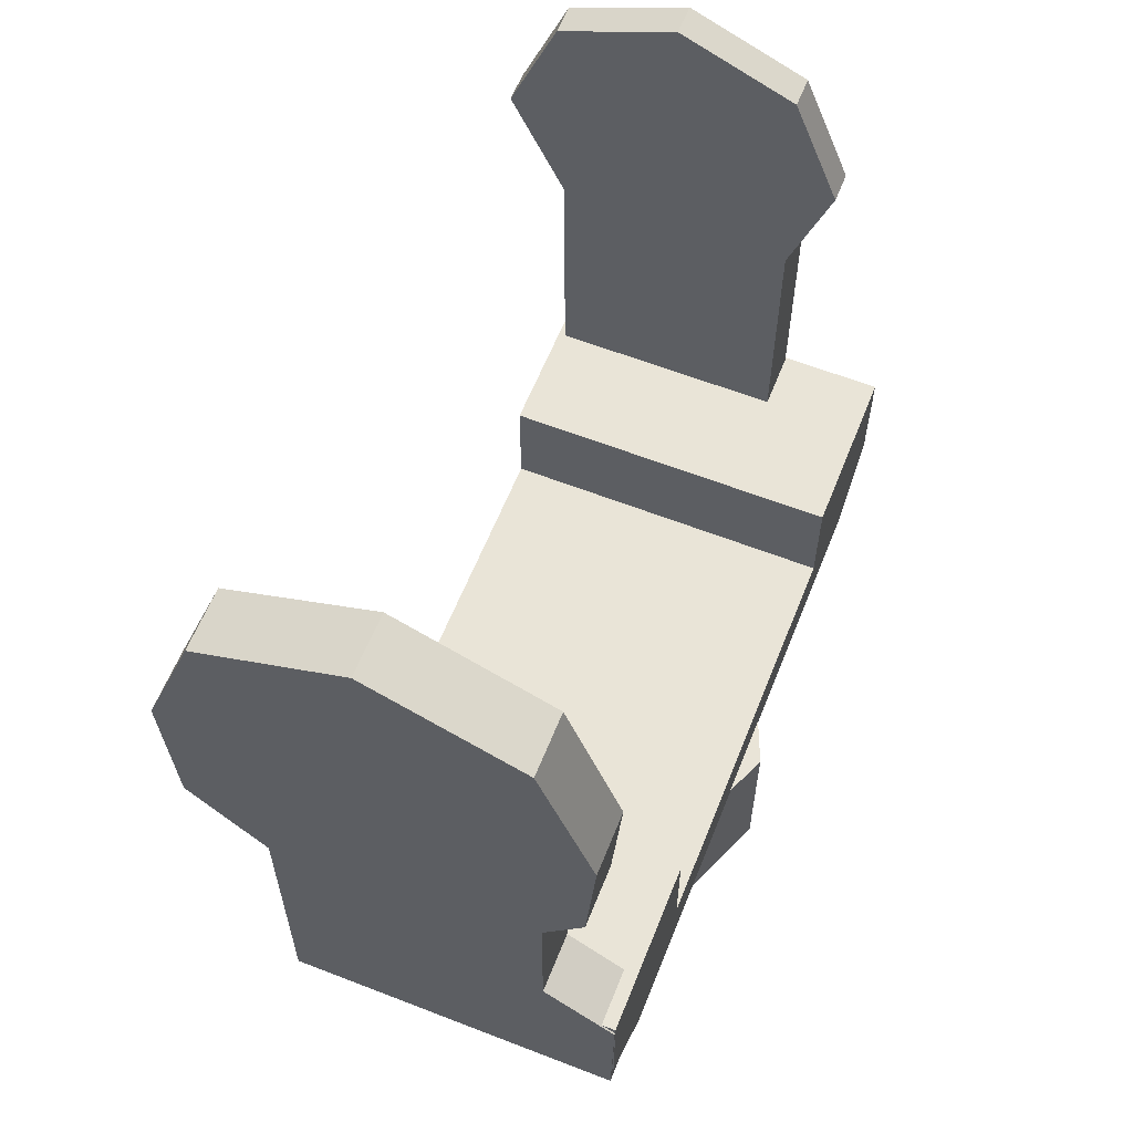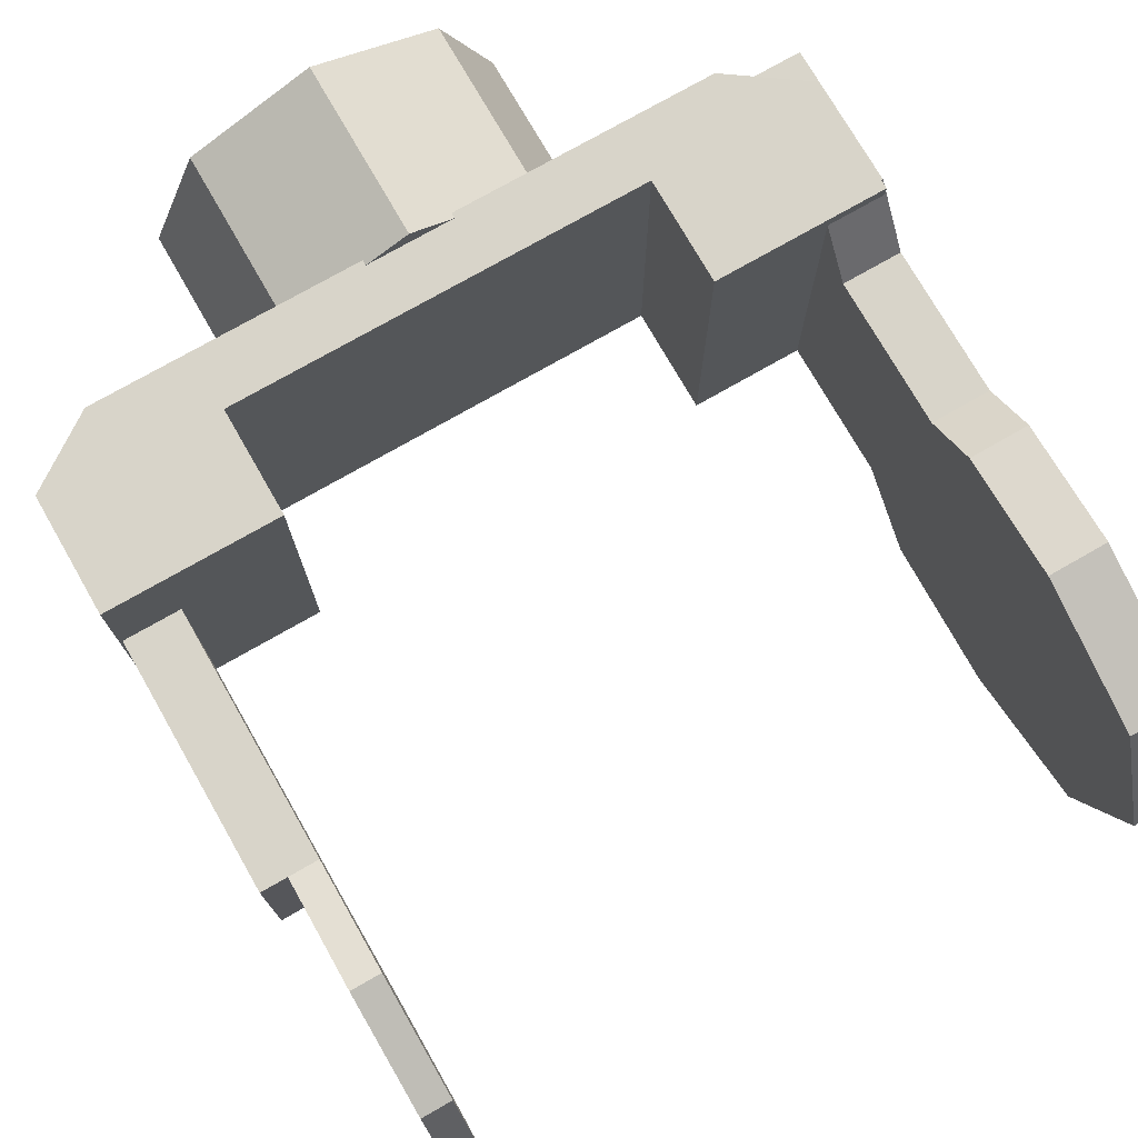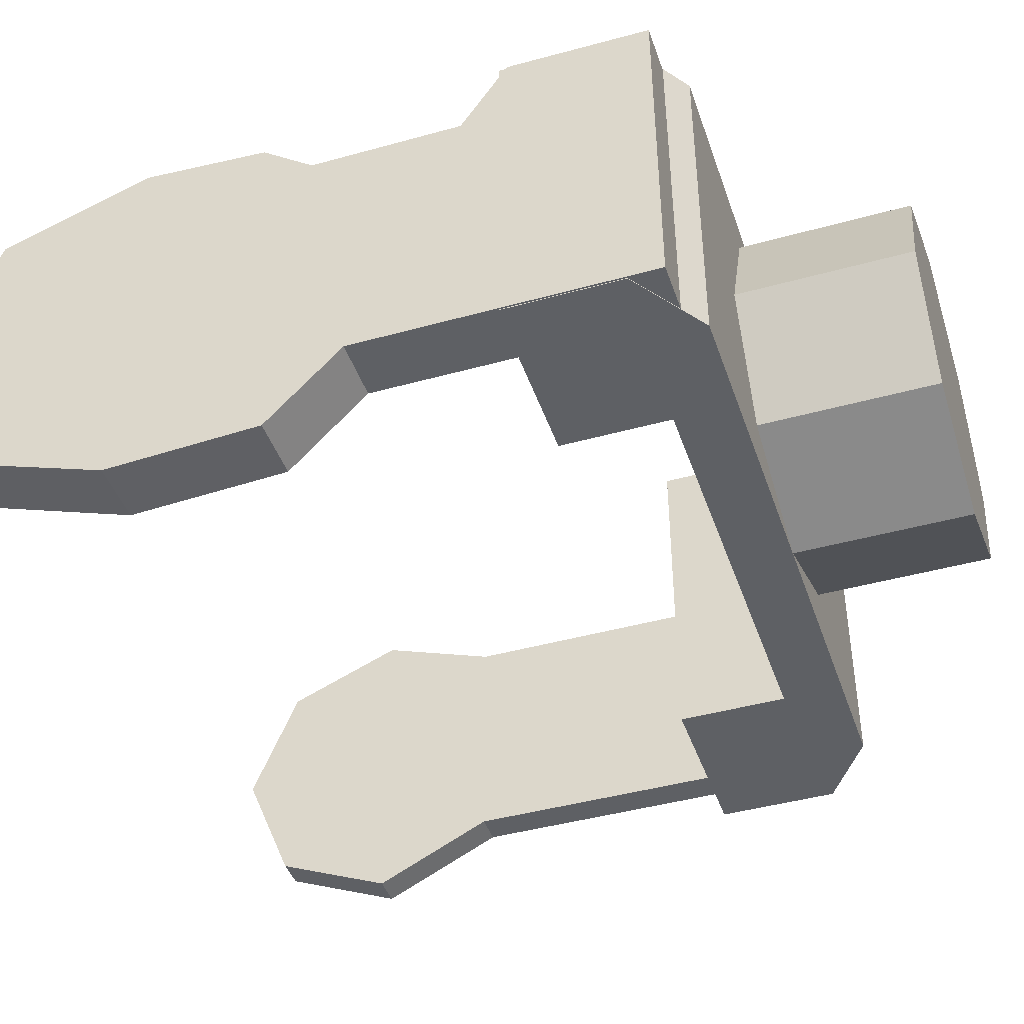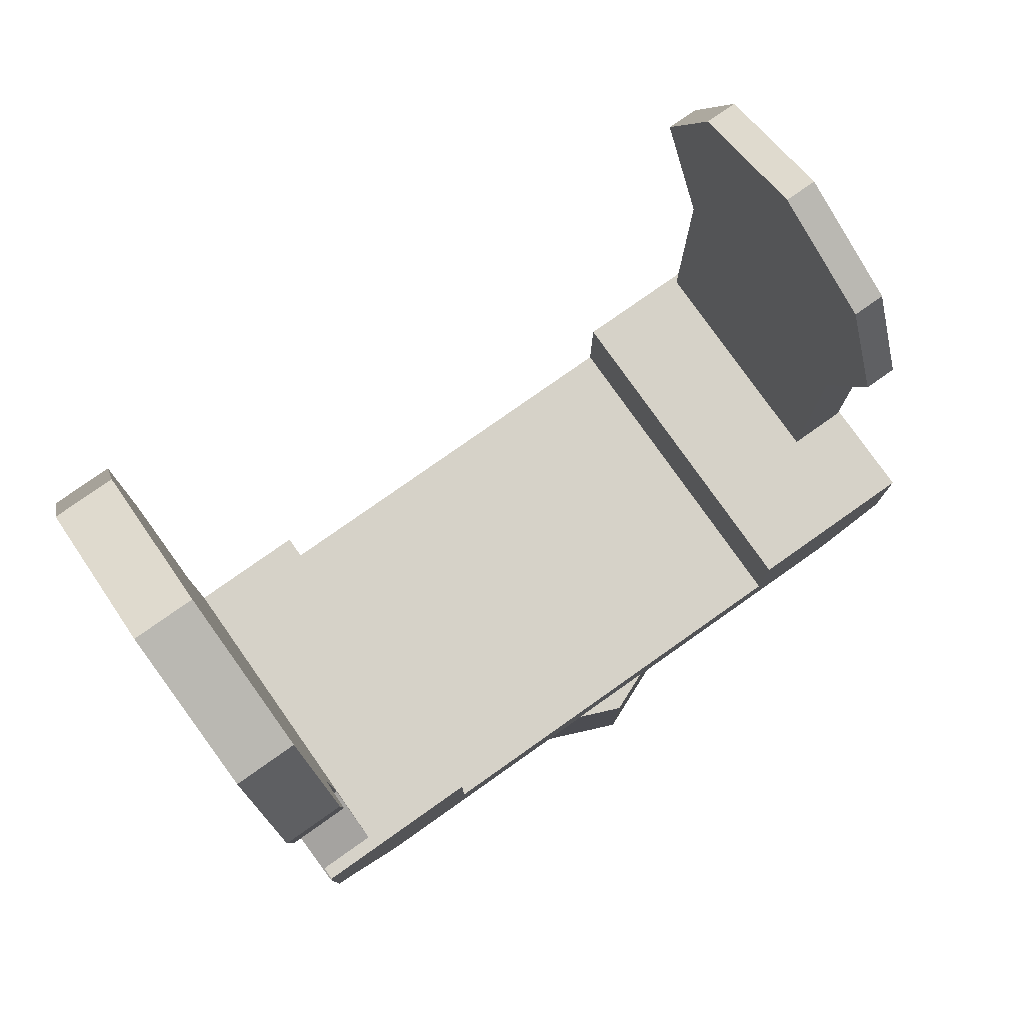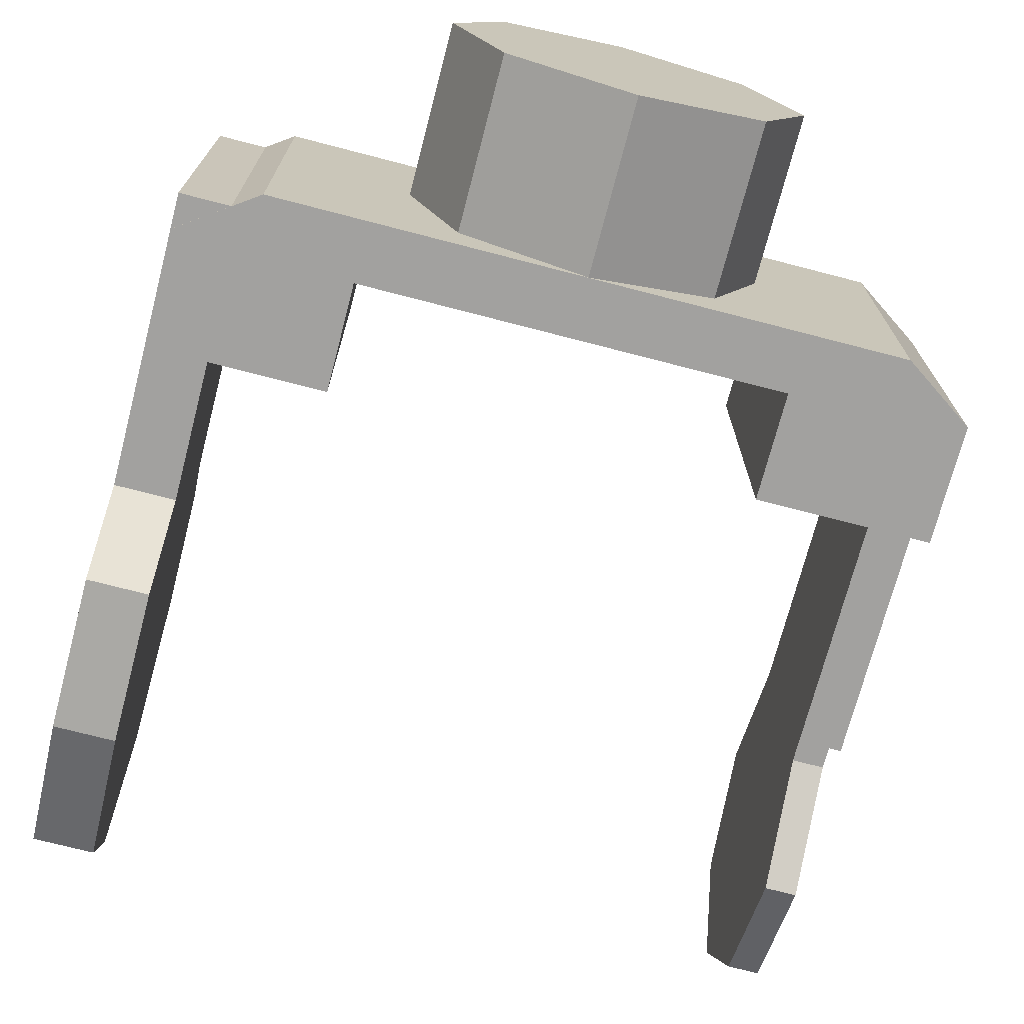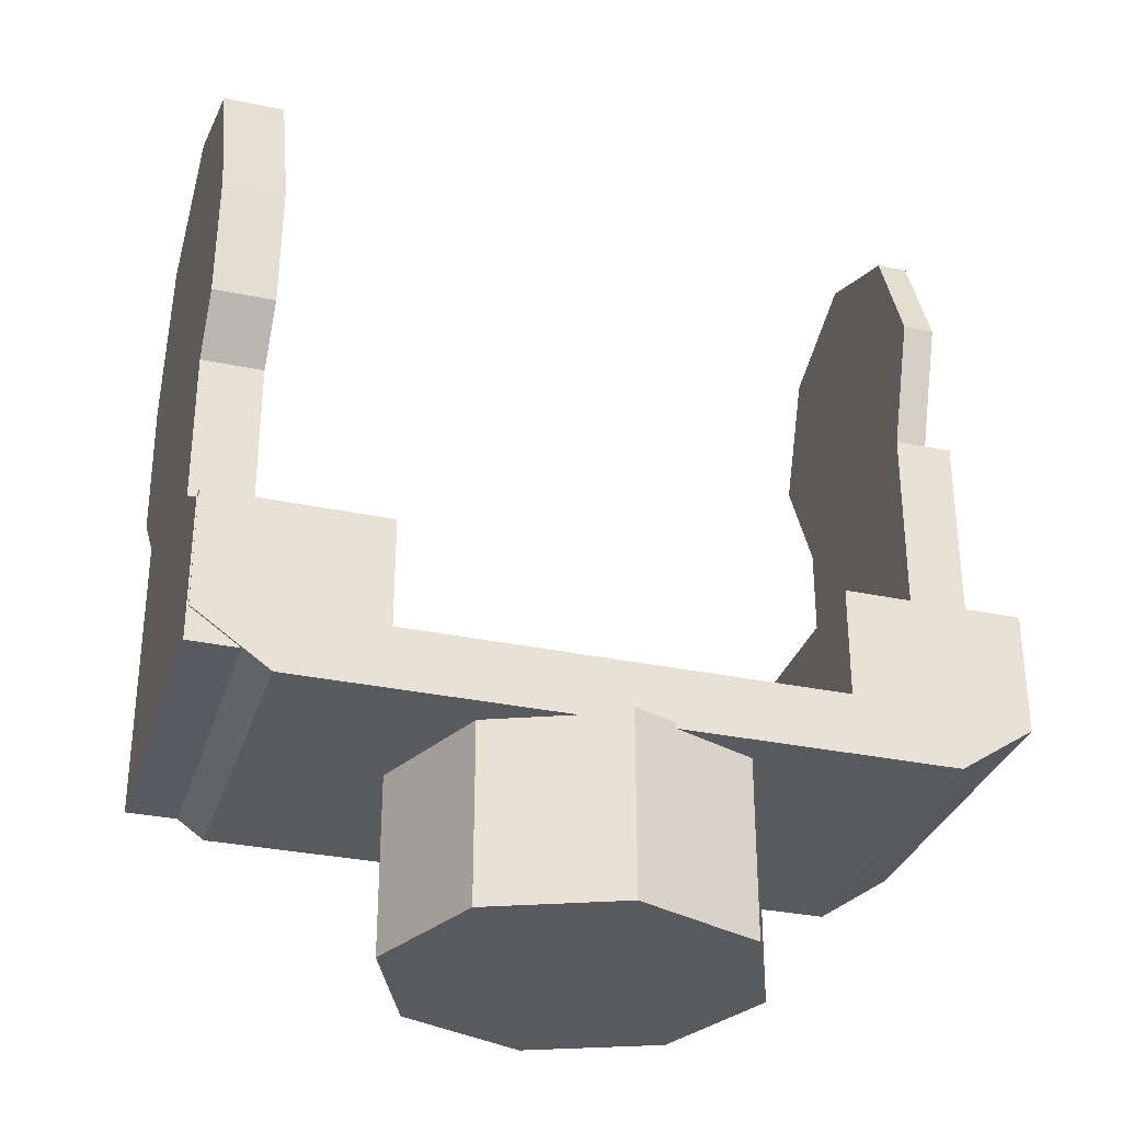
<metadata>
{"format":"obj","ext":"obj","renderer":"f3d","projection":"perspective","resolution":1024,"background":"white","views":[{"elev":60.8,"azim":-68.3,"up":"+Y"},{"elev":75.2,"azim":150.2,"up":"+Z"},{"elev":-43.1,"azim":-71.7,"up":"+Z"},{"elev":78.4,"azim":-35.2,"up":"+Y"},{"elev":-72.2,"azim":-14.6,"up":"+Z"},{"elev":-31.7,"azim":-16.6,"up":"+Y"}]}
</metadata>
<code>
v  0.05558 0.0002459 -0.02886
v  0.05558 0.02055 -0.02045
v  0.06097 0.02055 -0.02045
v  0.06097 0.0002453 -0.02886
v  0.05558 0.02896 -0.0001462
v  0.06097 0.02896 -0.0001462
v  0.05558 0.02055 0.02016
v  0.06097 0.02055 0.02016
v  0.05558 0.0002459 0.02857
v  0.06097 0.0002453 0.02857
v  0.05558 -0.02006 0.02151
v  0.06097 -0.02006 0.02151
v  0.05558 -0.02006 -0.01909
v  0.06097 -0.02006 -0.01909
v  0.05558 -0.01983 -0.008689
v  0.06097 -0.01983 -0.008689
v  0.05558 -0.06997 0.02151
v  0.06097 -0.06997 0.02151
v  0.05558 -0.06974 -0.008689
v  0.06572 -0.01983 -0.008689
v  0.06572 -0.02006 0.02151
v  0.06572 -0.06997 0.02151
v  0.06572 -0.06974 -0.008689
v  0.05558 -0.06997 -0.01909
v  0.06097 -0.06997 -0.01909
v  0.06097 -0.06974 -0.008689
v  -0.001202 -0.09278 -0.02006
v  0.02085 -0.09278 -0.01093
v  0.02085 -0.1242 -0.01093
v  -0.001202 -0.1242 -0.02006
v  0.02999 -0.09278 0.01113
v  0.02999 -0.1242 0.01113
v  0.02085 -0.09278 0.03319
v  0.02085 -0.1242 0.03319
v  -0.001202 -0.09278 0.04232
v  -0.001202 -0.1242 0.04232
v  -0.02326 -0.09278 0.03319
v  -0.02326 -0.1242 0.03319
v  -0.0324 -0.09278 0.01113
v  -0.0324 -0.1242 0.01113
v  -0.02326 -0.09278 -0.01093
v  -0.02326 -0.1242 -0.01093
v  -0.06863 -0.001079 -0.03465
v  -0.06863 0.02463 -0.02542
v  -0.05809 0.02463 -0.02542
v  -0.05809 -0.001079 -0.03465
v  -0.06863 0.03528 0.0002945
v  -0.05809 0.03528 0.0002945
v  -0.06863 0.02463 0.02601
v  -0.05809 0.02463 0.02601
v  -0.06863 -0.001079 0.03524
v  -0.05809 -0.001079 0.03524
v  -0.06863 -0.02265 0.03365
v  -0.05809 -0.02265 0.03365
v  -0.06863 -0.03171 0.02659
v  -0.05809 -0.03171 0.02659
v  -0.06863 -0.02725 -0.03321
v  -0.05809 -0.02725 -0.03321
v  -0.05809 -0.03975 -0.02013
v  -0.06863 -0.03975 -0.02013
v  -0.06863 -0.05789 0.02659
v  -0.05809 -0.05789 0.02659
v  -0.06863 -0.09055 -0.02013
v  -0.05809 -0.04007 -0.02013
v  -0.05809 -0.09055 -0.02013
v  -0.06863 -0.06588 0.03911
v  -0.05809 -0.06588 0.03911
v  -0.06863 -0.0904 0.03879
v  -0.05809 -0.0904 0.03879
v  -0.06833 -0.08465 0.03914
v  -0.06833 -0.08325 0.03914
v  -0.06833 -0.08325 -0.02025
v  -0.06833 -0.08465 -0.02025
v  0.0662 -0.0852 0.03914
v  0.0662 -0.0852 -0.02025
v  0.0662 -0.08325 -0.02025
v  0.0662 -0.08325 0.03914
v  0.05361 -0.09374 -0.02025
v  0.05361 -0.09374 0.03914
v  -0.05534 -0.09374 0.03914
v  -0.05534 -0.09374 -0.02025
v  0.03575 -0.08325 -0.02025
v  -0.03789 -0.08325 -0.02025
v  0.03575 -0.08325 0.03914
v  -0.03789 -0.08325 0.03914
v  0.0662 -0.06435 0.03914
v  0.0662 -0.06435 -0.02025
v  0.03575 -0.06435 -0.02025
v  0.03575 -0.06435 0.03914
v  -0.06833 -0.06435 -0.02025
v  -0.06833 -0.06435 0.03914
v  -0.03789 -0.06435 0.03914
v  -0.03789 -0.06435 -0.02025
v  -0.05809 -0.01196 -0.0002109
g drc_r_hand_drc_r_handMesh
f 1 2 3
f 3 4 1
f 2 5 6
f 6 3 2
f 5 7 8
f 8 6 5
f 7 9 10
f 10 8 7
f 9 11 12
f 12 10 9
f 13 1 4
f 4 14 13
f 15 11 9
f 9 1 15
f 9 7 5
f 5 1 9
f 5 2 1
f 13 15 1
f 4 3 6
f 6 16 4
f 6 8 10
f 10 16 6
f 10 12 16
f 4 16 14
f 12 11 17
f 17 18 12
f 11 15 19
f 19 17 11
f 20 21 22
f 22 23 20
f 15 13 24
f 24 19 15
f 13 14 25
f 25 24 13
f 14 16 26
f 26 25 14
f 16 12 21
f 21 20 16
f 12 18 22
f 22 21 12
f 18 26 23
f 23 22 18
f 26 16 20
f 20 23 26
f 27 28 29
f 29 30 27
f 28 31 32
f 32 29 28
f 31 33 34
f 34 32 31
f 33 35 36
f 36 34 33
f 35 37 38
f 38 36 35
f 37 39 40
f 40 38 37
f 39 41 42
f 42 40 39
f 41 27 30
f 30 42 41
f 39 37 35
f 35 27 39
f 35 33 31
f 31 27 35
f 31 28 27
f 41 39 27
f 29 32 34
f 34 42 29
f 34 36 38
f 38 42 34
f 38 40 42
f 30 29 42
f 43 44 45
f 45 46 43
f 44 47 48
f 48 45 44
f 47 49 50
f 50 48 47
f 49 51 52
f 52 50 49
f 53 54 51
f 51 54 52
f 53 55 56
f 56 54 53
f 57 43 46
f 46 58 57
f 57 58 59
f 59 60 57
f 56 55 61
f 61 62 56
f 55 60 63
f 63 61 55
f 64 65 60
f 60 59 64
f 60 65 63
f 62 61 66
f 66 67 62
f 61 63 68
f 68 66 61
f 63 65 69
f 69 68 63
f 62 67 69
f 69 65 62
f 65 64 56
f 56 62 65
f 56 64 59
f 67 66 68
f 68 69 67
f 70 71 72
f 72 73 70
f 74 75 76
f 76 77 74
f 78 79 80
f 80 81 78
f 82 78 81
f 81 83 82
f 84 82 83
f 83 85 84
f 79 84 85
f 85 80 79
f 75 74 79
f 79 78 75
f 70 73 81
f 81 80 70
f 76 75 78
f 78 82 76
f 73 72 83
f 83 81 73
f 86 87 88
f 88 89 86
f 90 91 92
f 92 93 90
f 74 77 84
f 84 79 74
f 71 70 80
f 80 85 71
f 77 76 87
f 87 86 77
f 76 82 88
f 88 87 76
f 82 84 89
f 89 88 82
f 84 77 86
f 86 89 84
f 72 71 91
f 91 90 72
f 71 85 92
f 92 91 71
f 85 83 93
f 93 92 85
f 83 72 90
f 90 93 83
f 94 50 52
f 52 54 94
f 94 45 48
f 48 50 94
f 94 54 56
f 56 59 94
f 58 46 94
f 94 59 58
f 94 46 45
f 47 44 43
f 43 55 47
f 55 53 51
f 55 51 47
f 60 55 43
f 43 57 60
f 51 49 47

</code>
